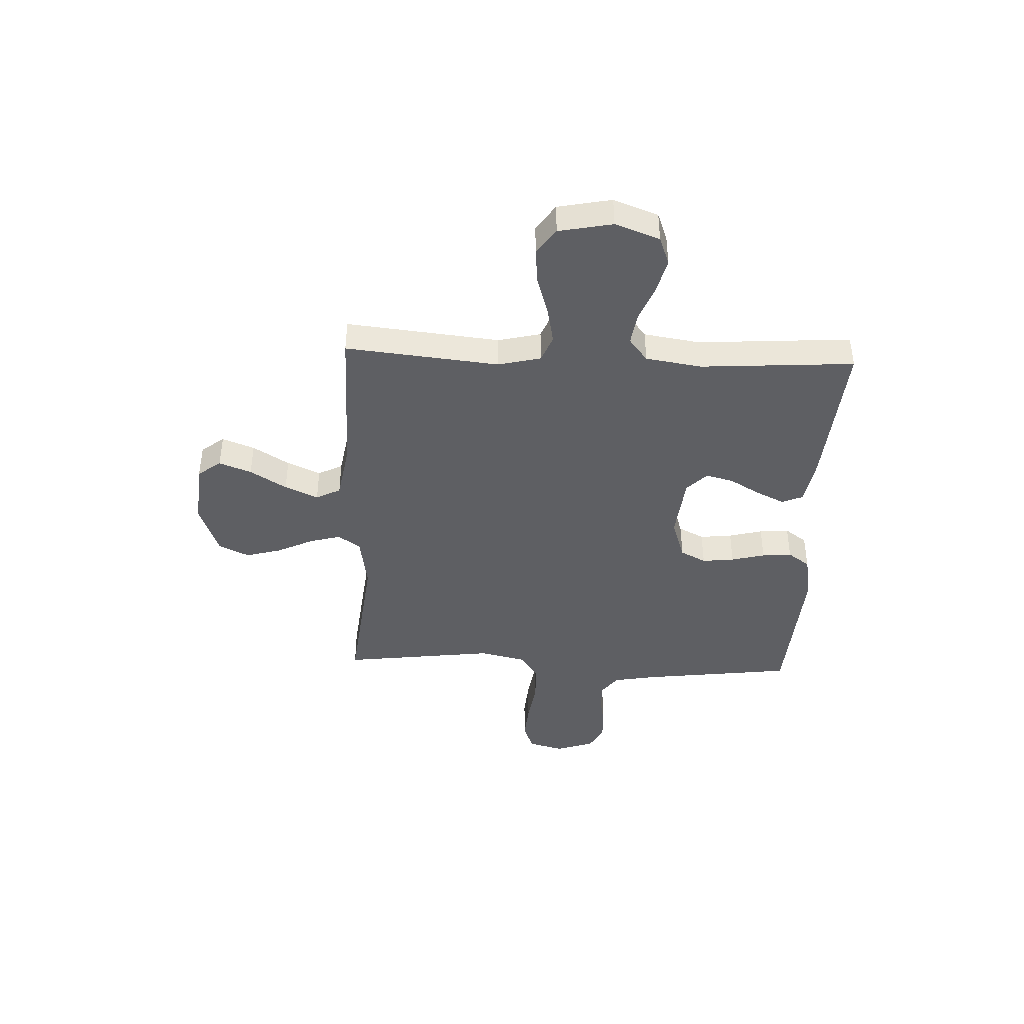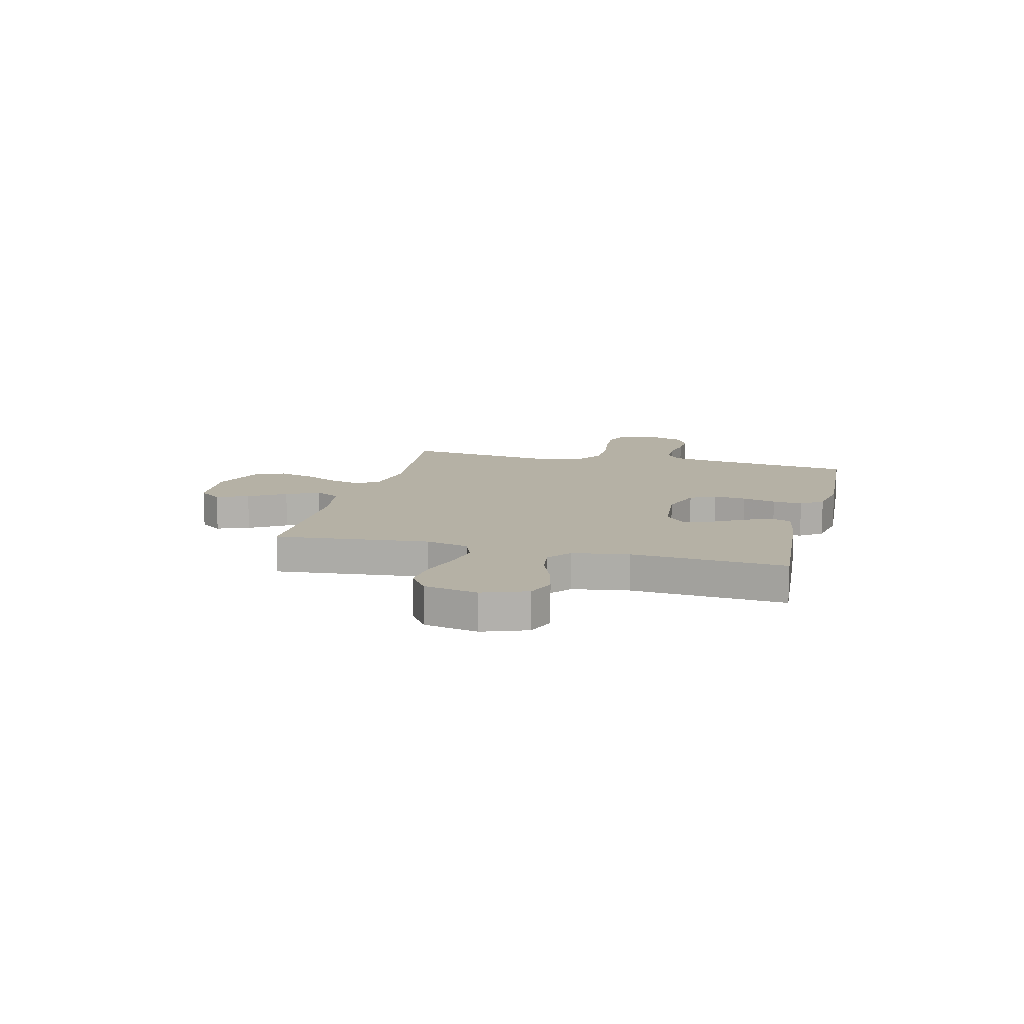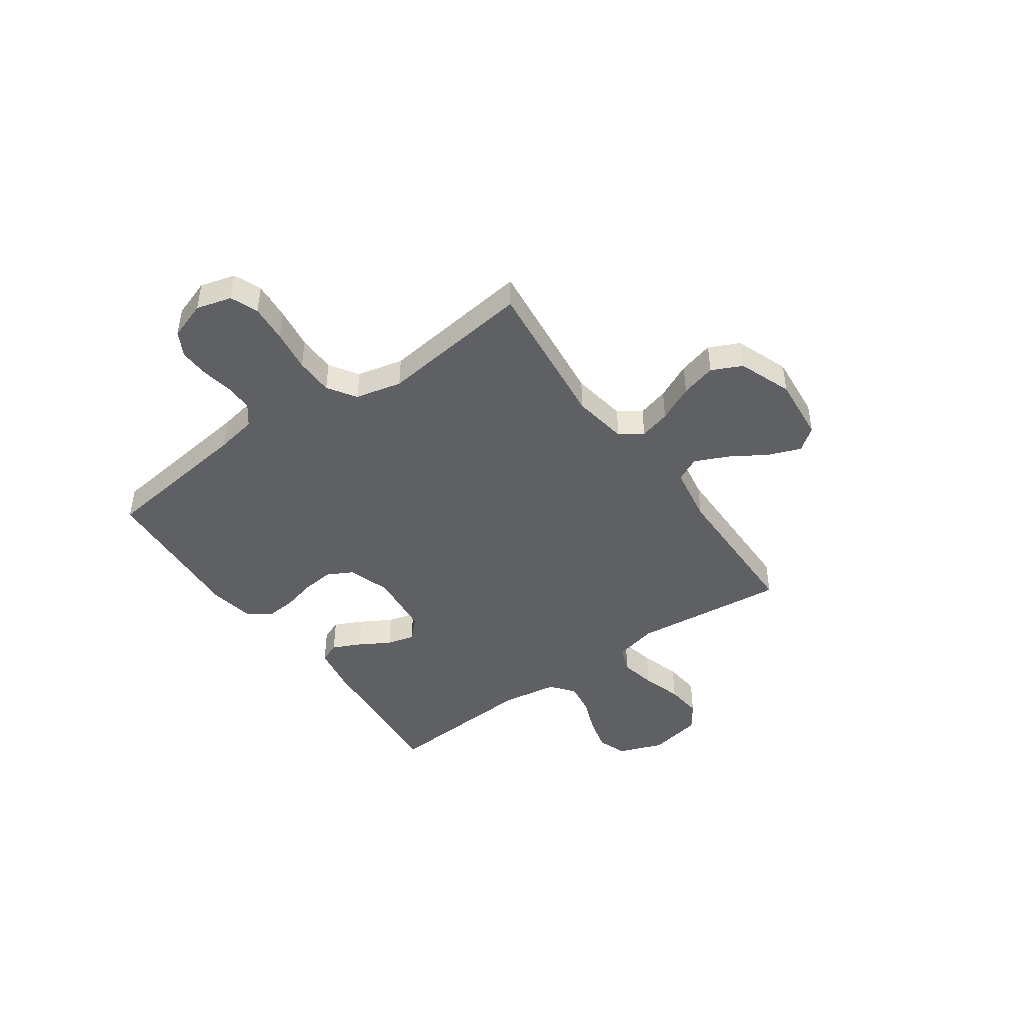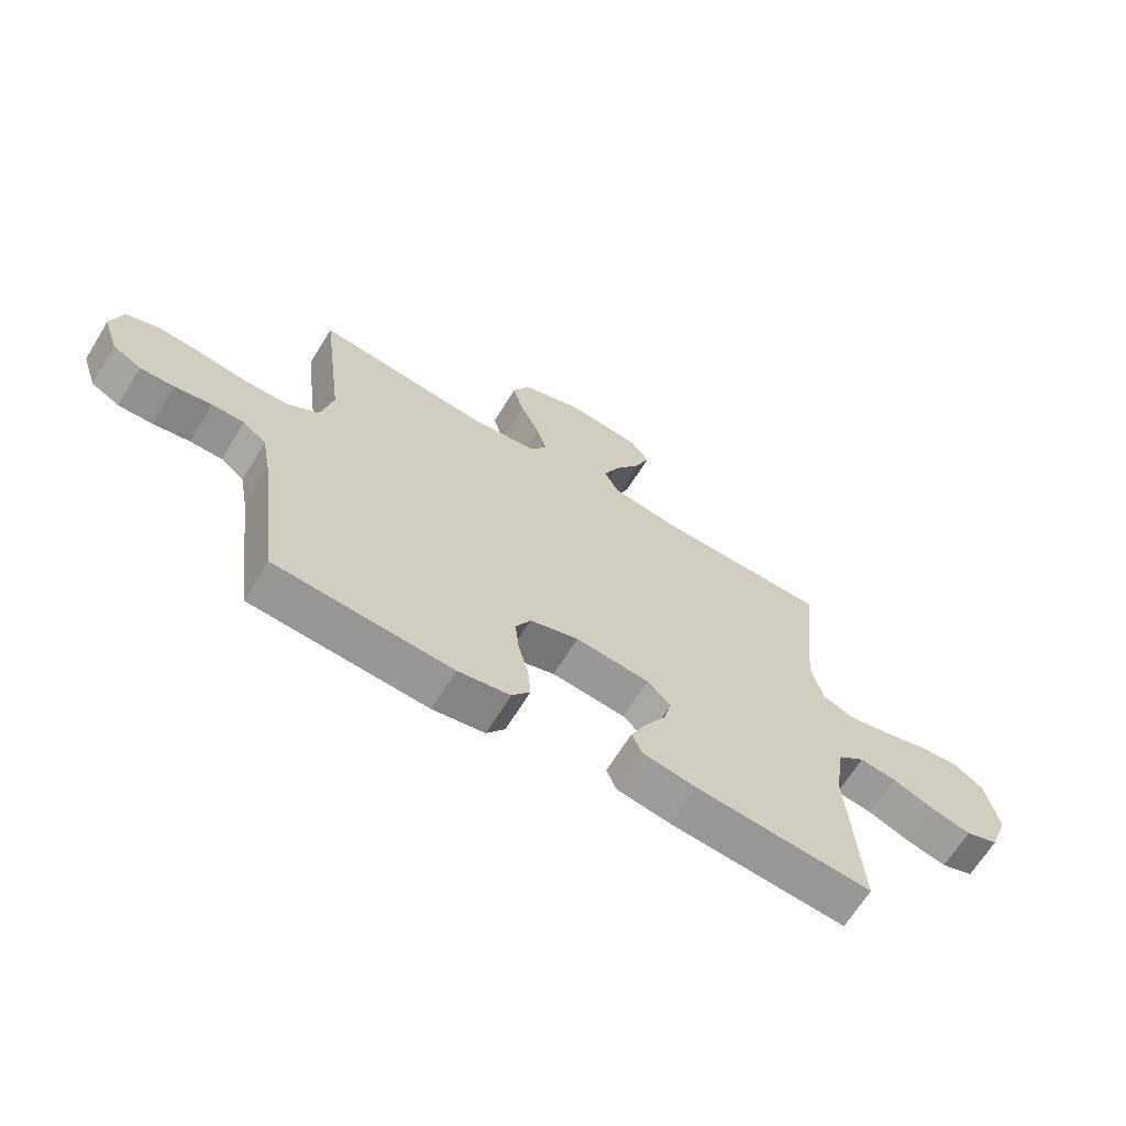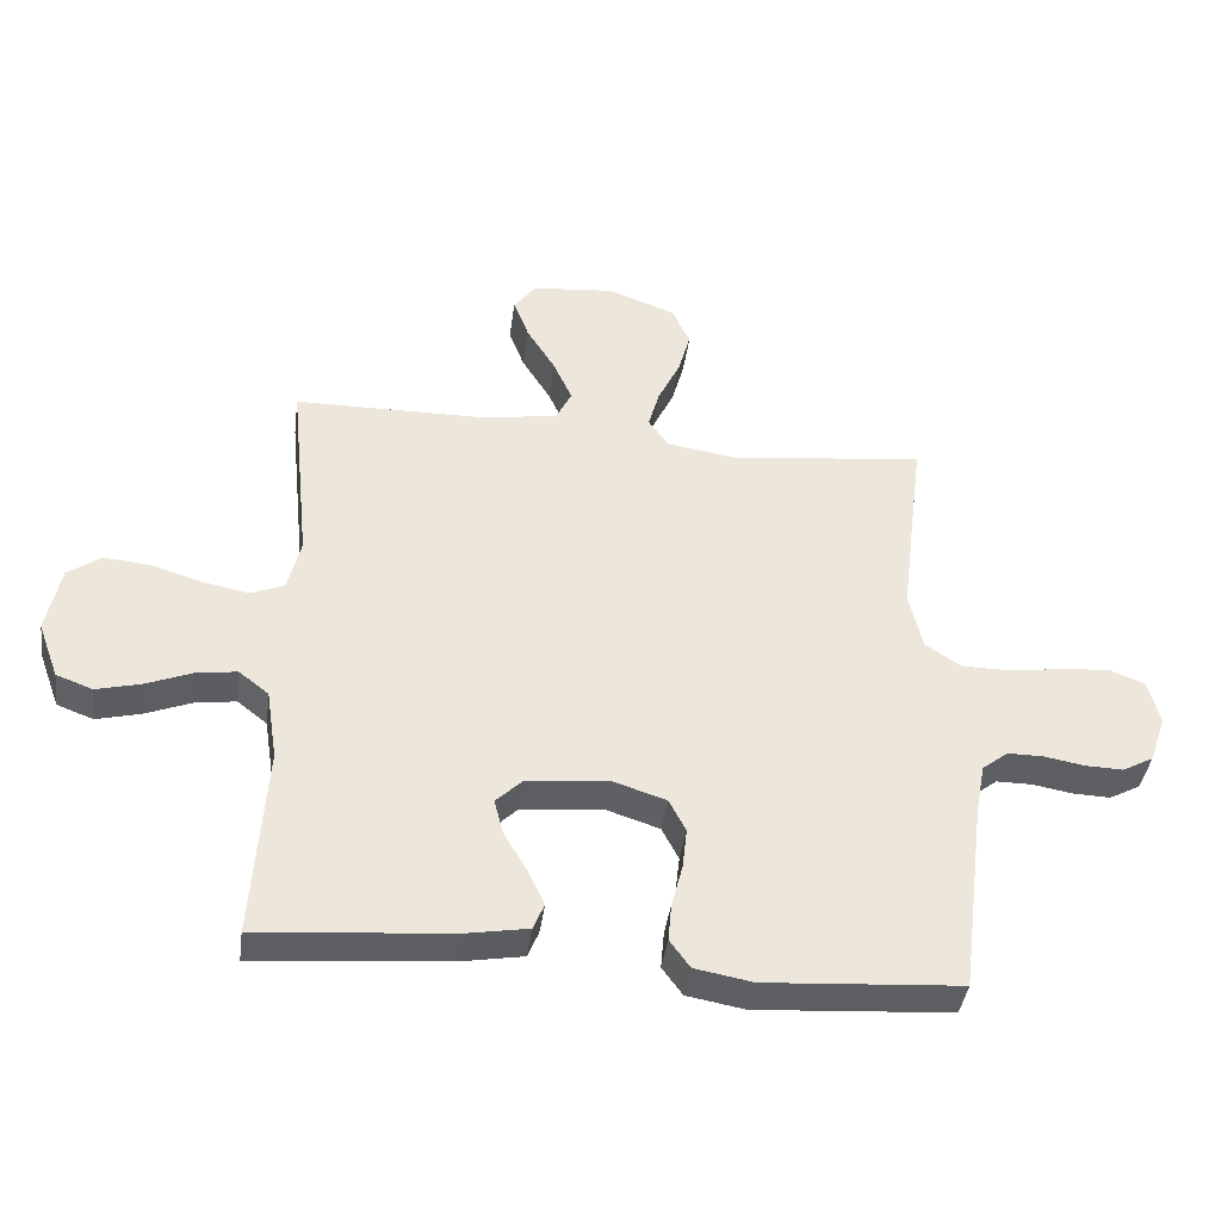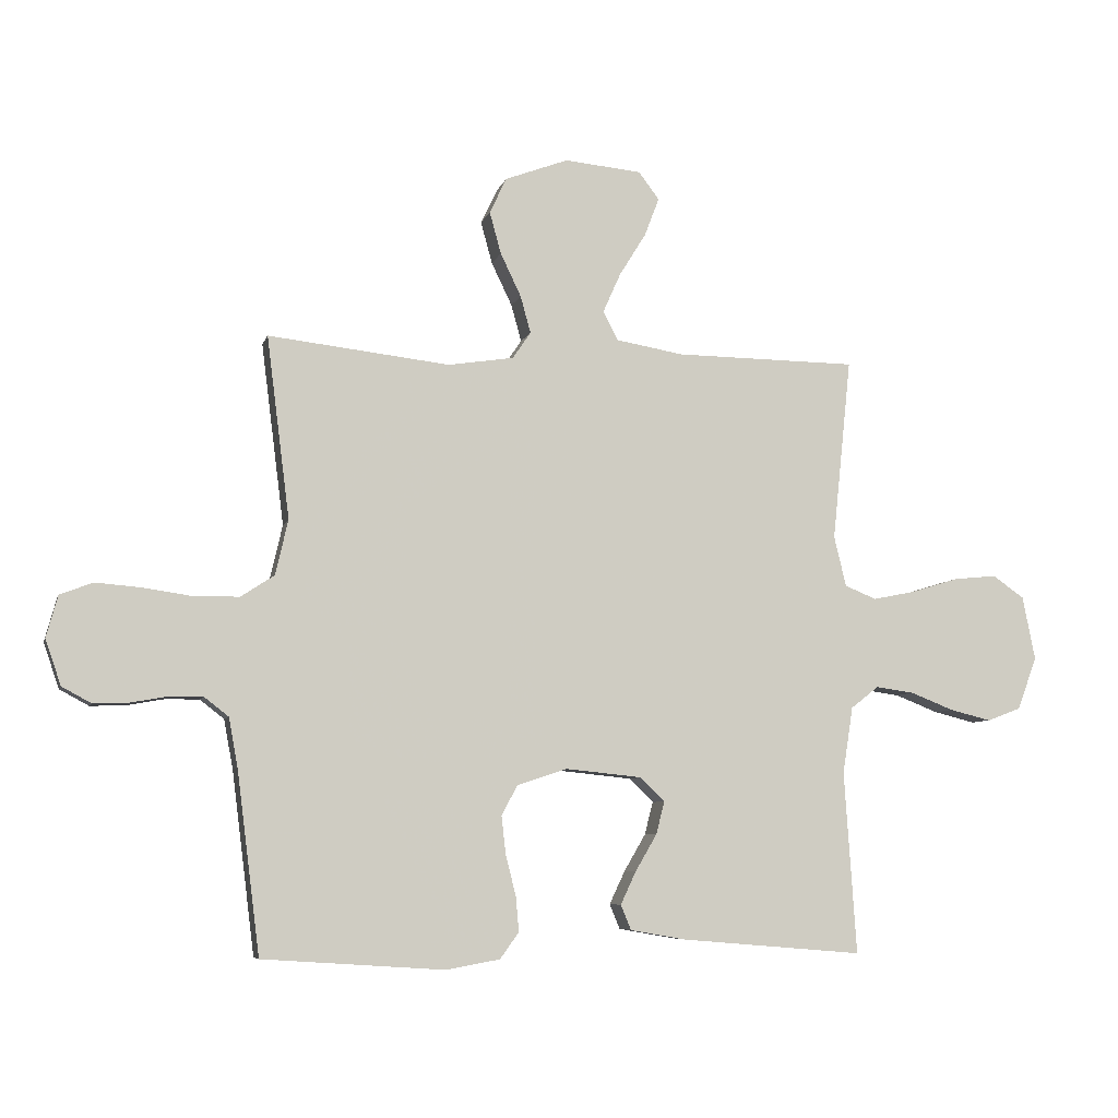
<metadata>
{"format":"obj","ext":"obj","renderer":"f3d","projection":"perspective","resolution":1024,"background":"white","views":[{"elev":-41.8,"azim":87.6,"up":"+Y"},{"elev":11.8,"azim":104.3,"up":"+Y"},{"elev":-44.8,"azim":-54.7,"up":"+Y"},{"elev":-66.3,"azim":-31.6,"up":"+Z"},{"elev":-40.3,"azim":172.4,"up":"+Z"},{"elev":-6.8,"azim":-13.8,"up":"+Z"}]}
</metadata>
<code>
v 0.5 0.07 0.5
v 0.469 0.07 0.2
v 0.489 0.07 0.117
v 0.541 0.07 0.096
v 0.611 0.07 0.11
v 0.689 0.07 0.134
v 0.76 0.07 0.141
v 0.812 0.07 0.105
v 0.833 0.07 0
v 0.801 0.07 -0.087
v 0.745 0.07 -0.108
v 0.677 0.07 -0.091
v 0.606 0.07 -0.063
v 0.543 0.07 -0.054
v 0.497 0.07 -0.09
v 0.48 0.07 -0.2
v 0.5 0.07 -0.5
v 0.2 0.07 -0.475
v 0.108 0.07 -0.459
v 0.091 0.07 -0.418
v 0.117 0.07 -0.363
v 0.152 0.07 -0.303
v 0.166 0.07 -0.249
v 0.126 0.07 -0.21
v 0 0.07 -0.197
v -0.083 0.07 -0.224
v -0.109 0.07 -0.274
v -0.102 0.07 -0.337
v -0.085 0.07 -0.403
v -0.08 0.07 -0.461
v -0.111 0.07 -0.504
v -0.2 0.07 -0.52
v -0.5 0.07 -0.5
v -0.538 0.07 -0.2
v -0.553 0.07 -0.119
v -0.593 0.07 -0.088
v -0.648 0.07 -0.088
v -0.71 0.07 -0.099
v -0.768 0.07 -0.101
v -0.816 0.07 -0.075
v -0.842 0.07 0
v -0.823 0.07 0.069
v -0.769 0.07 0.09
v -0.695 0.07 0.084
v -0.613 0.07 0.072
v -0.538 0.07 0.073
v -0.483 0.07 0.109
v -0.462 0.07 0.2
v -0.5 0.07 0.5
v -0.2 0.07 0.466
v -0.092 0.07 0.483
v -0.062 0.07 0.527
v -0.079 0.07 0.588
v -0.113 0.07 0.659
v -0.132 0.07 0.728
v -0.104 0.07 0.787
v 0 0.07 0.826
v 0.127 0.07 0.814
v 0.161 0.07 0.769
v 0.137 0.07 0.706
v 0.093 0.07 0.635
v 0.064 0.07 0.57
v 0.088 0.07 0.522
v 0.2 0.07 0.503
v 0.5 0 0.5
v 0.469 0 0.2
v 0.489 0 0.117
v 0.541 0 0.096
v 0.611 0 0.11
v 0.689 0 0.134
v 0.76 0 0.141
v 0.812 0 0.105
v 0.833 0 0
v 0.801 0 -0.087
v 0.745 0 -0.108
v 0.677 0 -0.091
v 0.606 0 -0.063
v 0.543 0 -0.054
v 0.497 0 -0.09
v 0.48 0 -0.2
v 0.5 0 -0.5
v 0.2 0 -0.475
v 0.108 0 -0.459
v 0.091 0 -0.418
v 0.117 0 -0.363
v 0.152 0 -0.303
v 0.166 0 -0.249
v 0.126 0 -0.21
v 0 0 -0.197
v -0.083 0 -0.224
v -0.109 0 -0.274
v -0.102 0 -0.337
v -0.085 0 -0.403
v -0.08 0 -0.461
v -0.111 0 -0.504
v -0.2 0 -0.52
v -0.5 0 -0.5
v -0.538 0 -0.2
v -0.553 0 -0.119
v -0.593 0 -0.088
v -0.648 0 -0.088
v -0.71 0 -0.099
v -0.768 0 -0.101
v -0.816 0 -0.075
v -0.842 0 0
v -0.823 0 0.069
v -0.769 0 0.09
v -0.695 0 0.084
v -0.613 0 0.072
v -0.538 0 0.073
v -0.483 0 0.109
v -0.462 0 0.2
v -0.5 0 0.5
v -0.2 0 0.466
v -0.092 0 0.483
v -0.062 0 0.527
v -0.079 0 0.588
v -0.113 0 0.659
v -0.132 0 0.728
v -0.104 0 0.787
v 0 0 0.826
v 0.127 0 0.814
v 0.161 0 0.769
v 0.137 0 0.706
v 0.093 0 0.635
v 0.064 0 0.57
v 0.088 0 0.522
v 0.2 0 0.503
f 58 59 60 61
f 58 61 62
f 57 58 62
f 56 57 62
f 53 54 55 56
f 52 53 56 62
f 51 52 62 63
f 48 49 50
f 47 48 50 51
f 42 43 44 45
f 42 45 46
f 41 42 46
f 40 41 46
f 37 38 39 40
f 36 37 40 46
f 35 36 46 47
f 31 32 33 34
f 28 29 30 31
f 27 28 31 34
f 26 27 34 35
f 19 20 21 22
f 17 18 19 22
f 16 17 22 23
f 15 16 23 24
f 10 11 12 13
f 10 13 14
f 9 10 14
f 8 9 14
f 5 6 7 8
f 4 5 8 14
f 3 4 14 15
f 64 1 2
f 25 26 35 47
f 47 51 63 64
f 24 25 47 64
f 15 24 64
f 2 3 15 64
f 125 124 123 122
f 126 125 122
f 126 122 121
f 126 121 120
f 120 119 118 117
f 126 120 117 116
f 127 126 116 115
f 114 113 112
f 115 114 112 111
f 109 108 107 106
f 110 109 106
f 110 106 105
f 110 105 104
f 104 103 102 101
f 110 104 101 100
f 111 110 100 99
f 98 97 96 95
f 95 94 93 92
f 98 95 92 91
f 99 98 91 90
f 86 85 84 83
f 86 83 82 81
f 87 86 81 80
f 88 87 80 79
f 77 76 75 74
f 78 77 74
f 78 74 73
f 78 73 72
f 72 71 70 69
f 78 72 69 68
f 79 78 68 67
f 66 65 128
f 111 99 90 89
f 128 127 115 111
f 128 111 89 88
f 128 88 79
f 128 79 67 66
f 1 65 66 2
f 2 66 67 3
f 3 67 68 4
f 4 68 69 5
f 5 69 70 6
f 6 70 71 7
f 7 71 72 8
f 8 72 73 9
f 9 73 74 10
f 10 74 75 11
f 11 75 76 12
f 12 76 77 13
f 13 77 78 14
f 14 78 79 15
f 15 79 80 16
f 16 80 81 17
f 17 81 82 18
f 18 82 83 19
f 19 83 84 20
f 20 84 85 21
f 21 85 86 22
f 22 86 87 23
f 23 87 88 24
f 24 88 89 25
f 25 89 90 26
f 26 90 91 27
f 27 91 92 28
f 28 92 93 29
f 29 93 94 30
f 30 94 95 31
f 31 95 96 32
f 32 96 97 33
f 33 97 98 34
f 34 98 99 35
f 35 99 100 36
f 36 100 101 37
f 37 101 102 38
f 38 102 103 39
f 39 103 104 40
f 40 104 105 41
f 41 105 106 42
f 42 106 107 43
f 43 107 108 44
f 44 108 109 45
f 45 109 110 46
f 46 110 111 47
f 47 111 112 48
f 48 112 113 49
f 49 113 114 50
f 50 114 115 51
f 51 115 116 52
f 52 116 117 53
f 53 117 118 54
f 54 118 119 55
f 55 119 120 56
f 56 120 121 57
f 57 121 122 58
f 58 122 123 59
f 59 123 124 60
f 60 124 125 61
f 61 125 126 62
f 62 126 127 63
f 63 127 128 64
f 64 128 65 1

</code>
